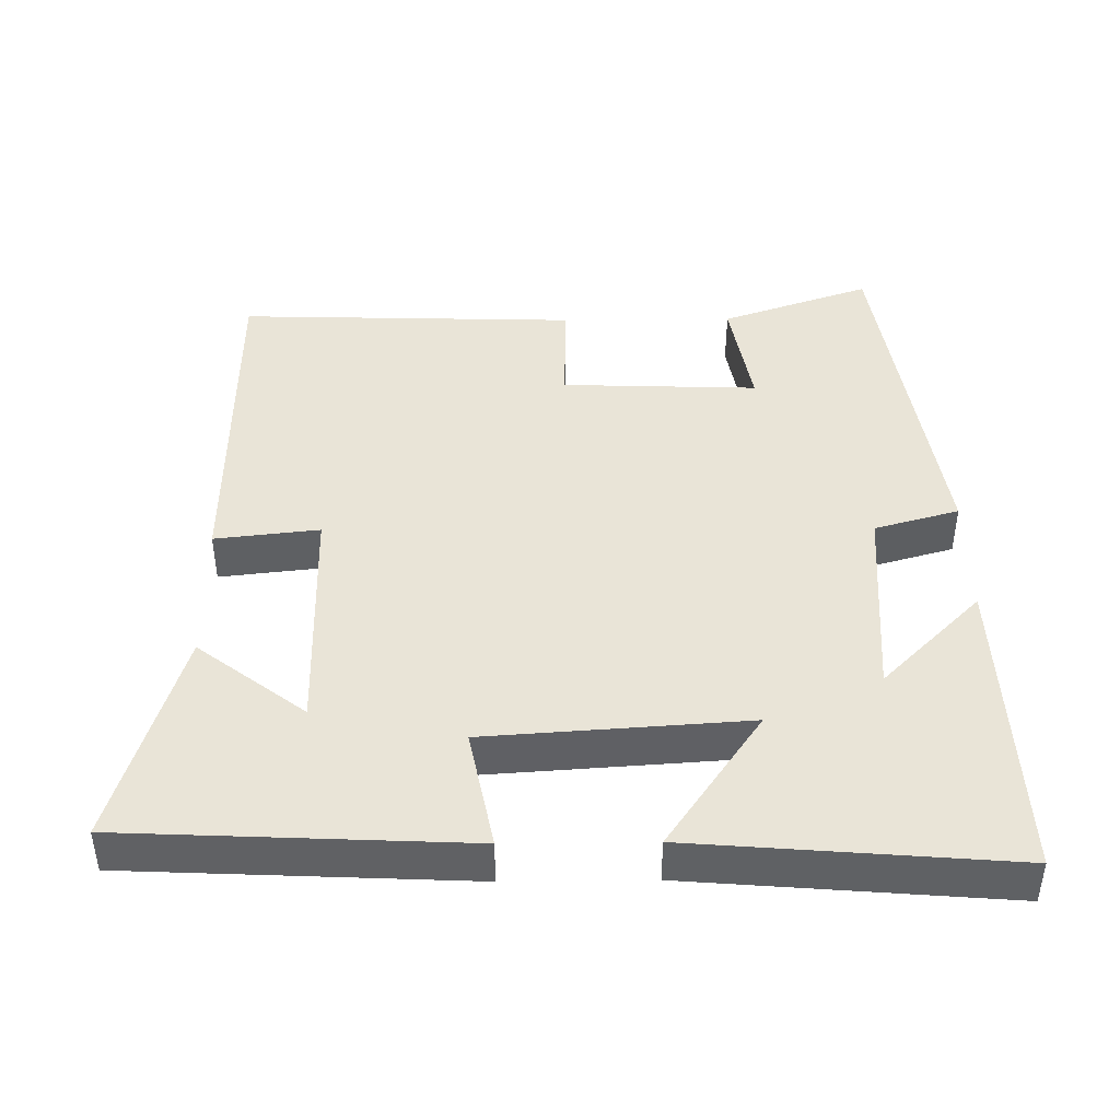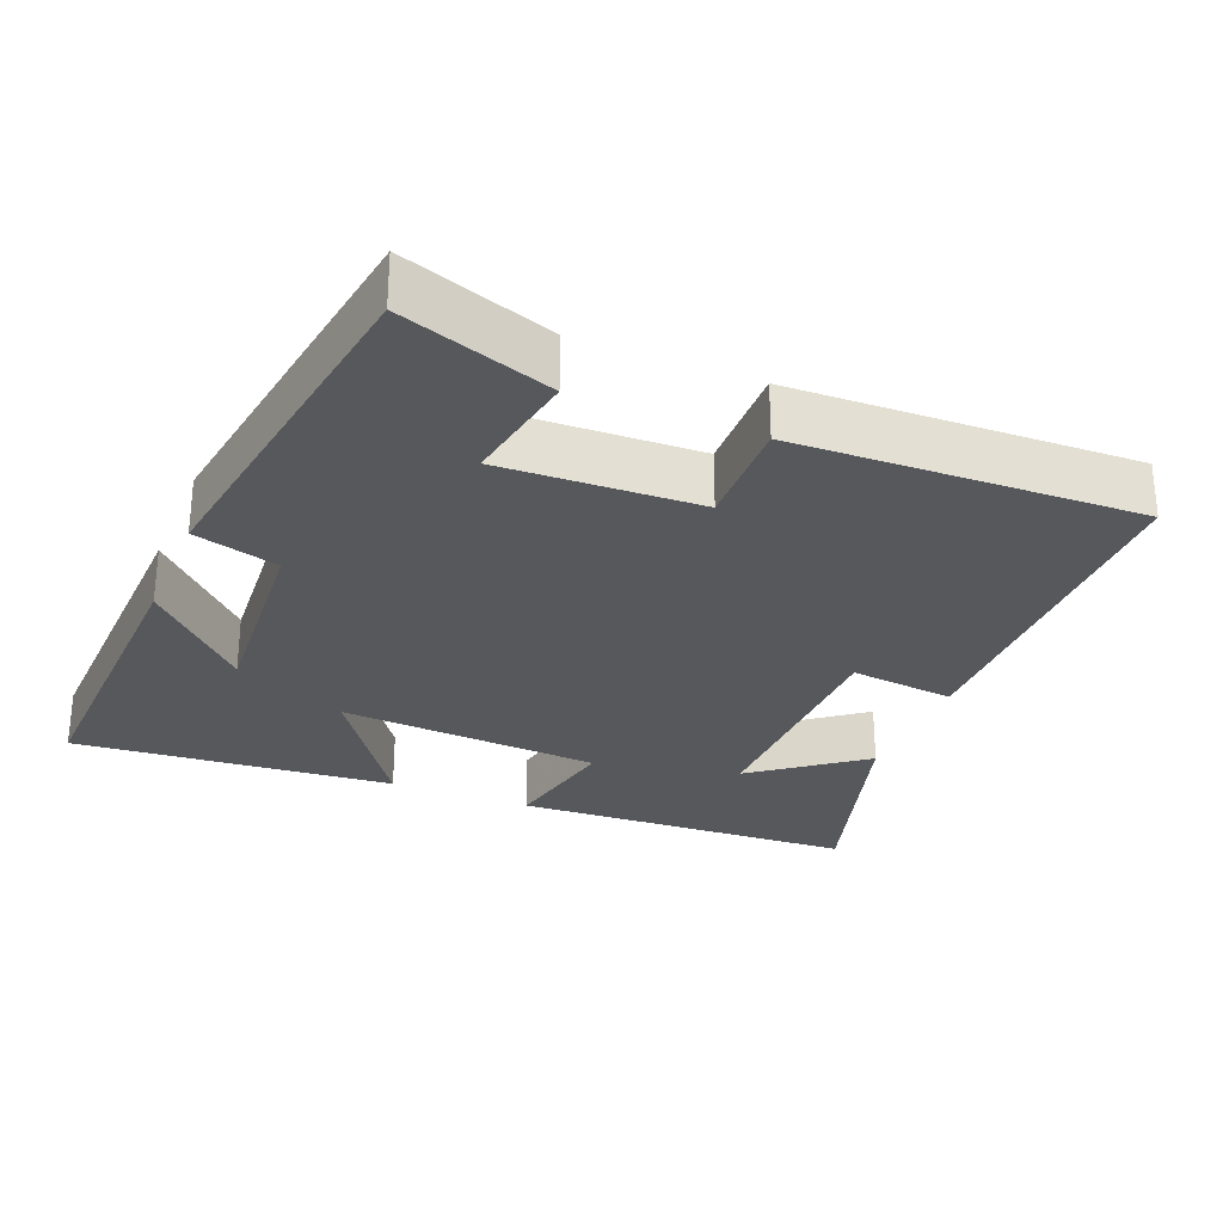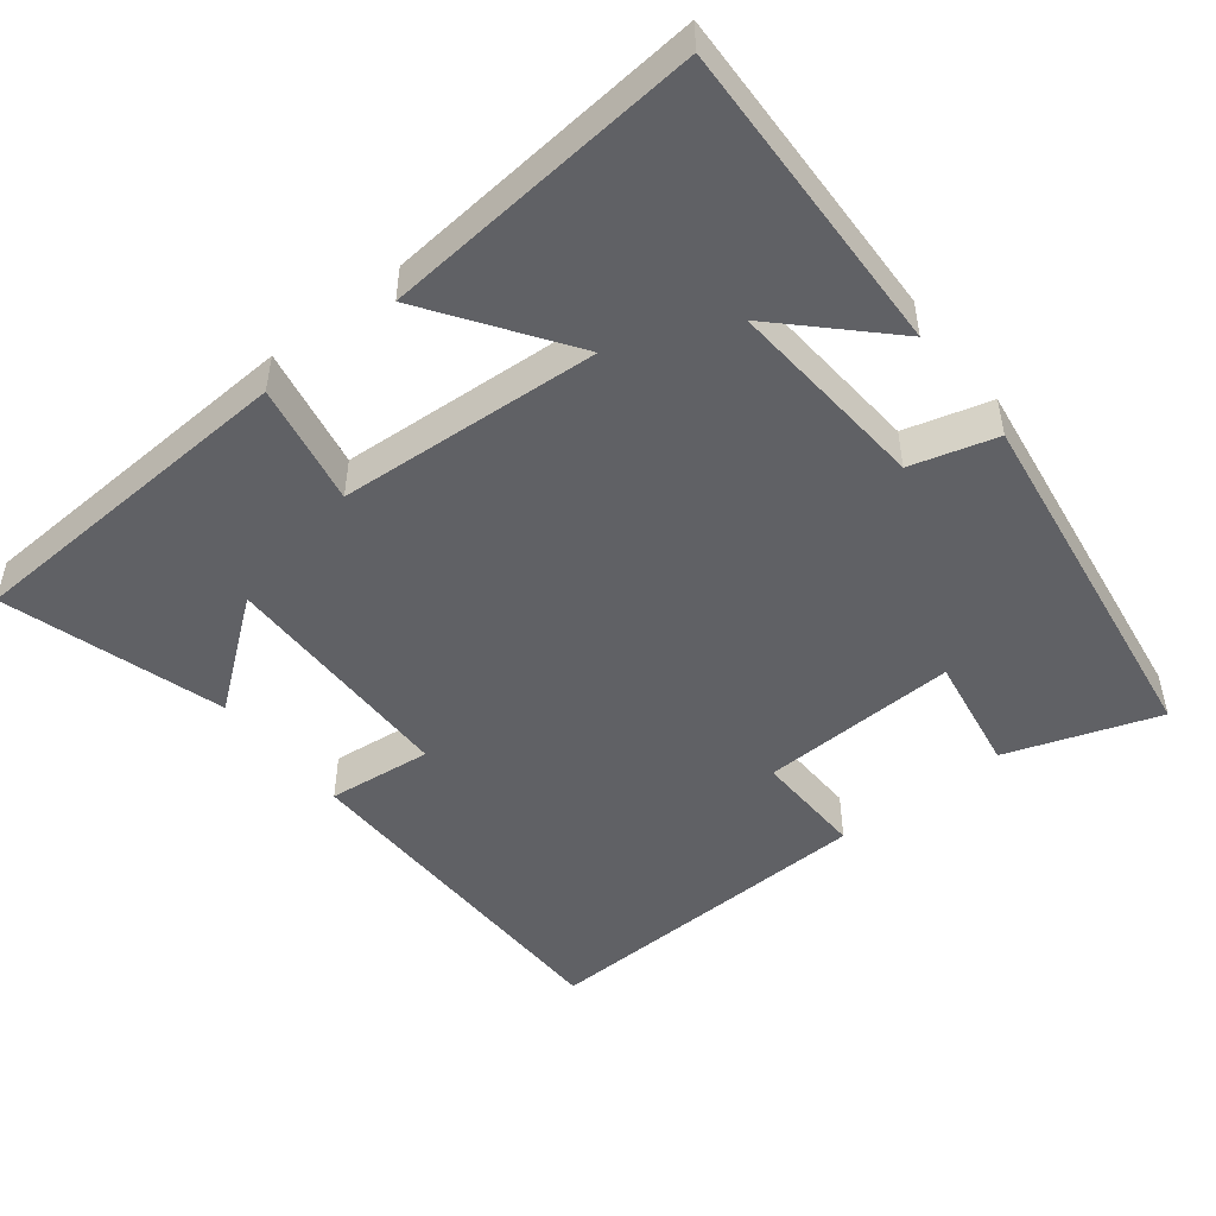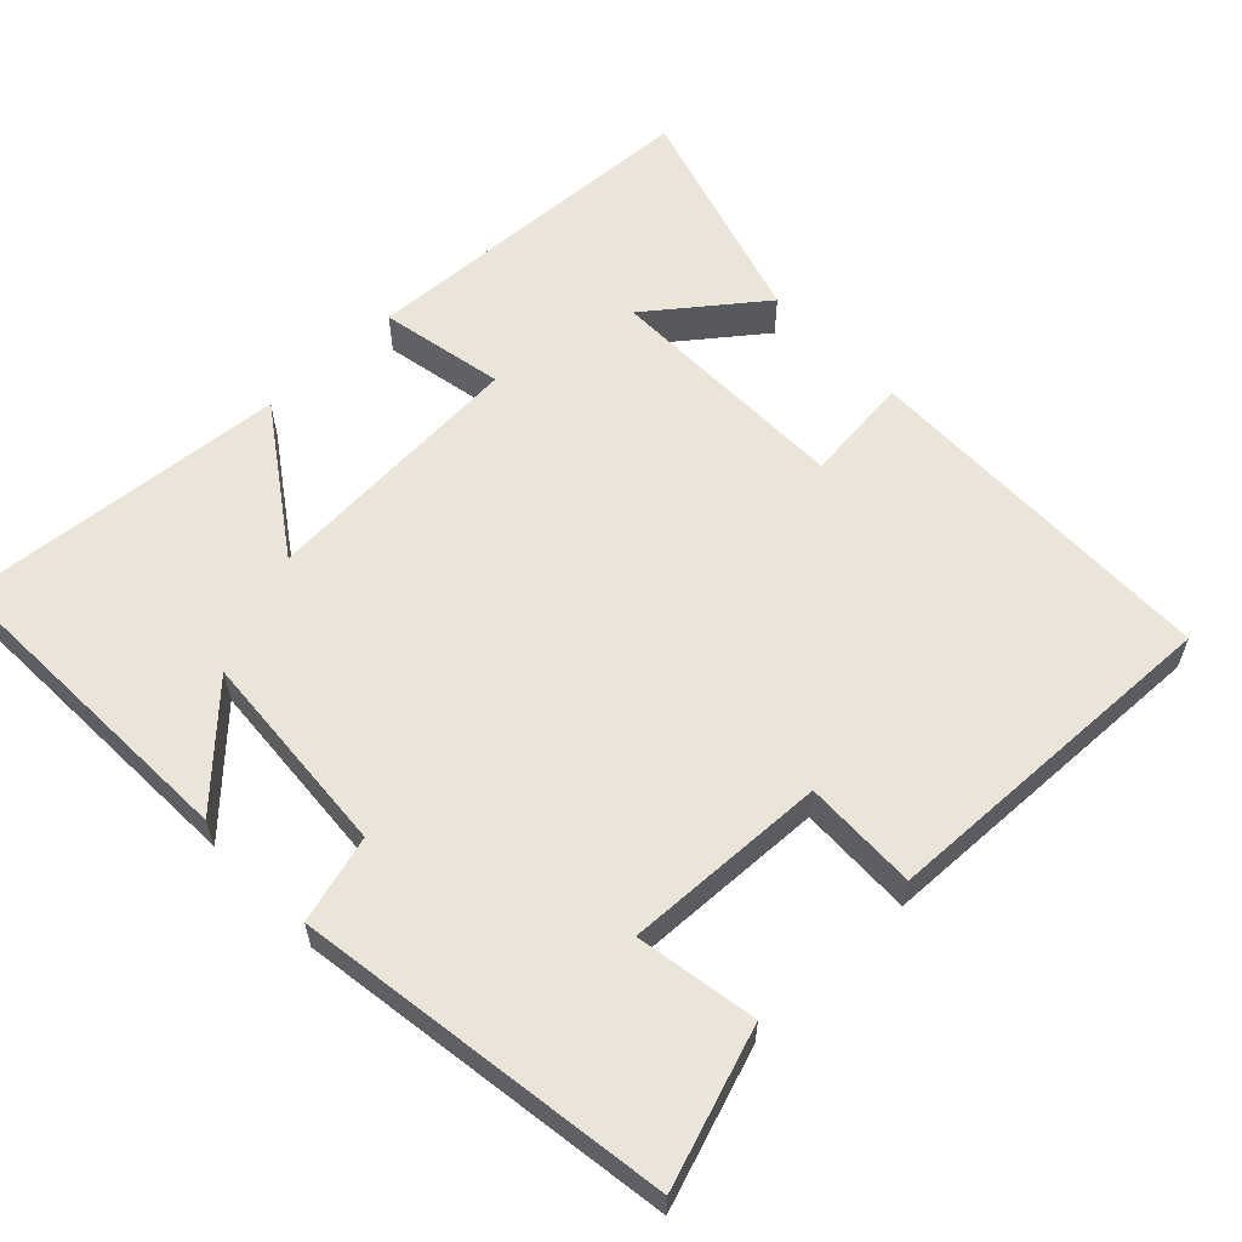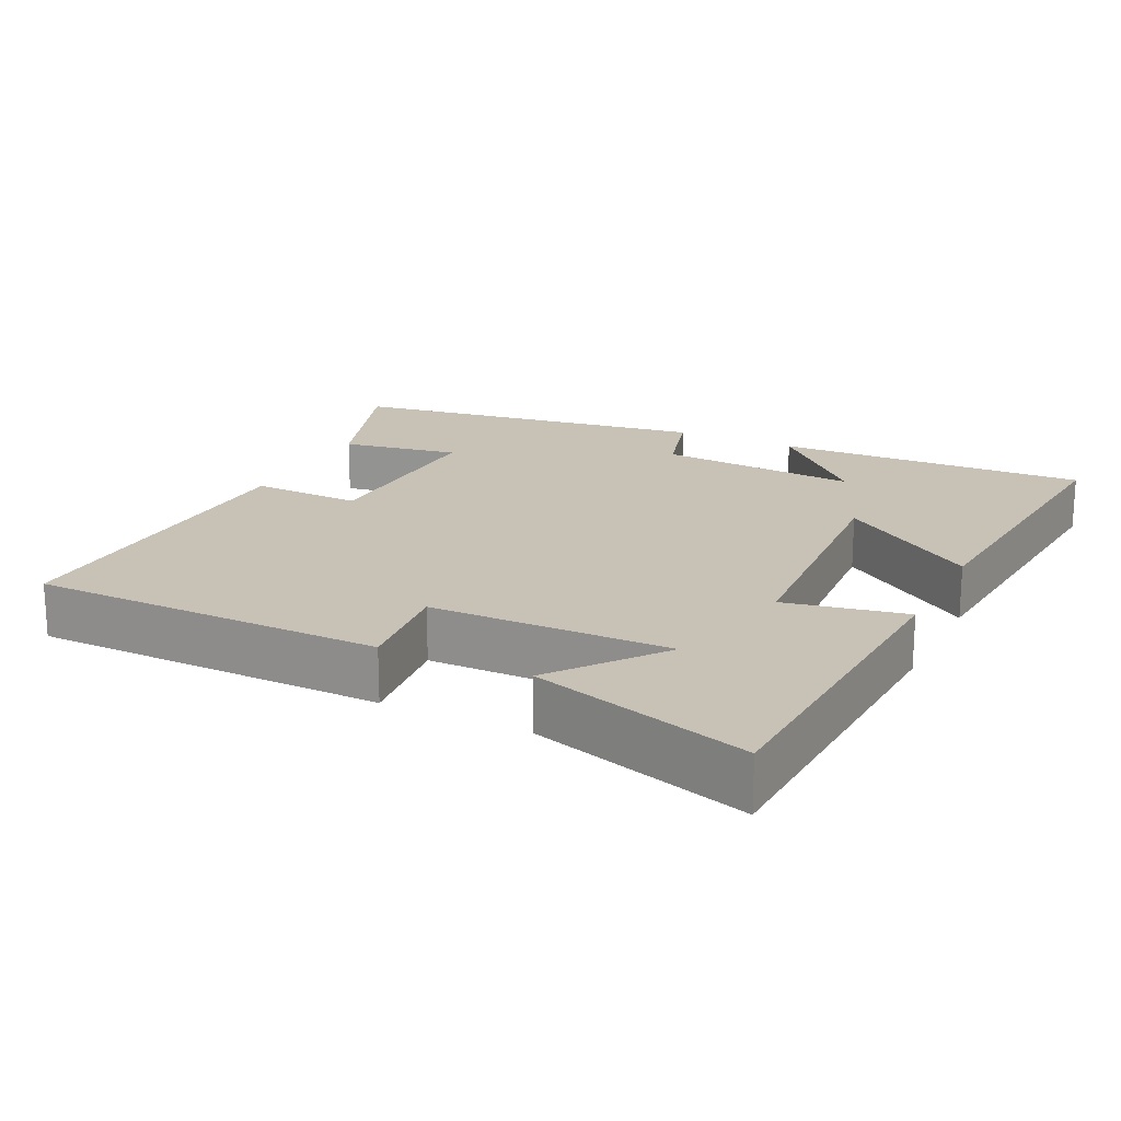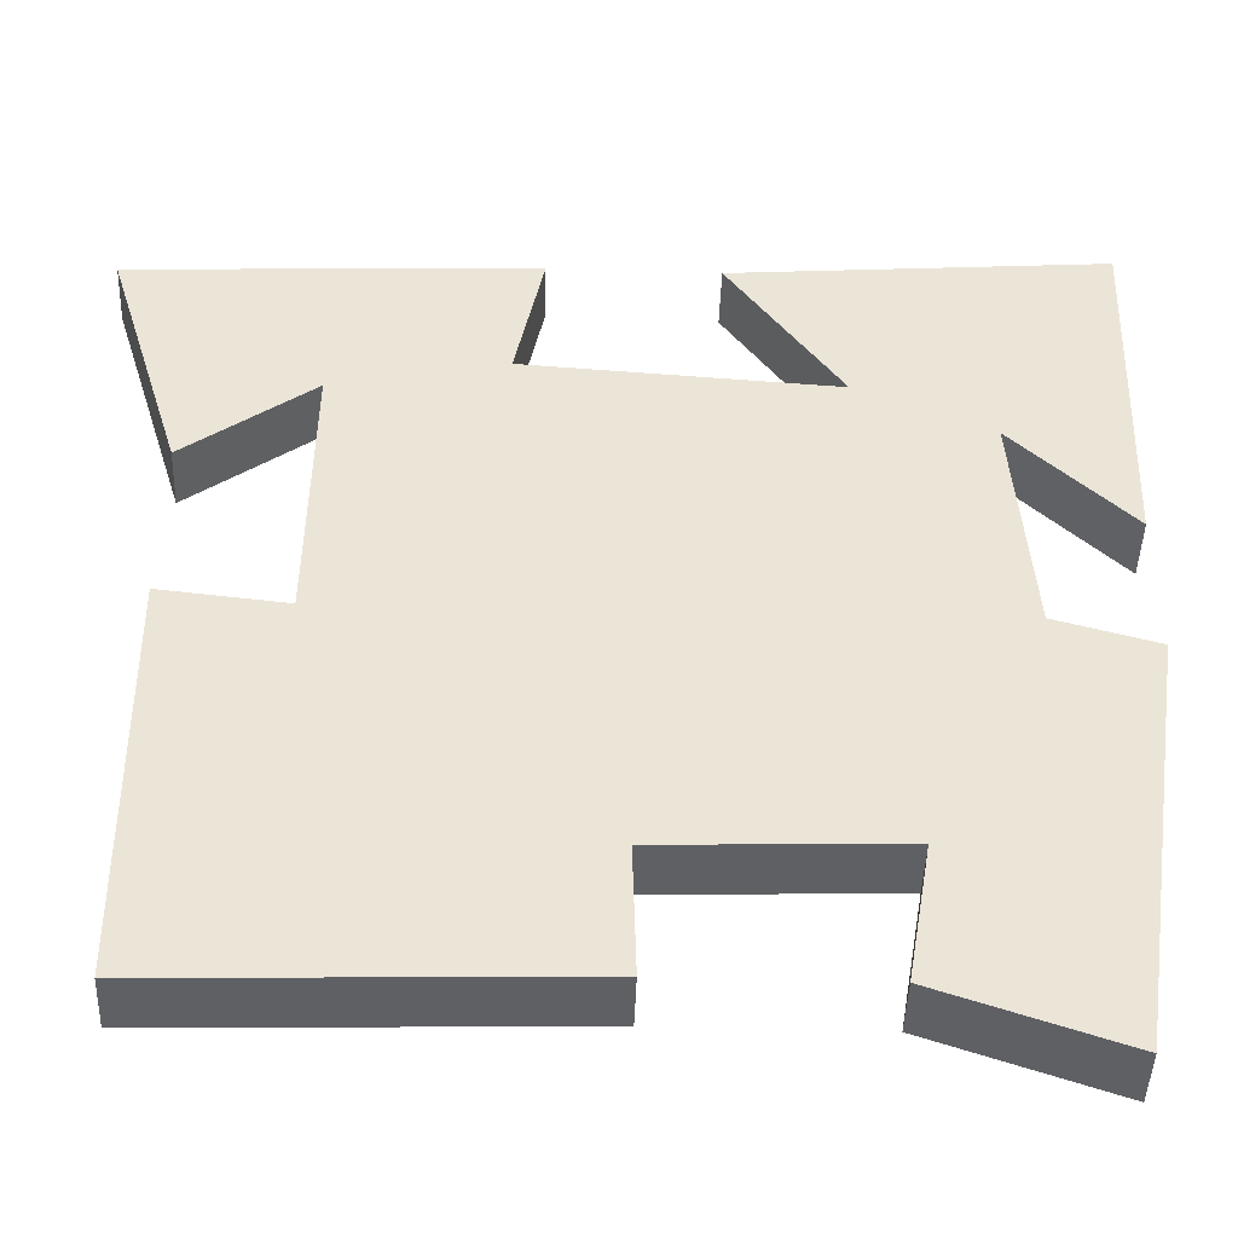
<metadata>
{"format":"obj","ext":"obj","renderer":"f3d","projection":"perspective","resolution":1024,"background":"white","views":[{"elev":43.2,"azim":-0.7,"up":"+Y"},{"elev":-28.2,"azim":157.8,"up":"+Y"},{"elev":-48.9,"azim":38.4,"up":"+Y"},{"elev":59.6,"azim":136.3,"up":"+Y"},{"elev":19.0,"azim":-63.9,"up":"+Y"},{"elev":-45.6,"azim":-2.0,"up":"+Z"}]}
</metadata>
<code>
v 0.516 0.07 0.537
v 0.5 0.07 0.104
v 0.363 0.07 0.241
v 0.383 0.07 -0.037
v 0.5 0.07 -0.07
v 0.425 0.07 -0.572
v 0.217 0.07 -0.5
v 0.245 0.07 -0.337
v -0.027 0.07 -0.347
v -0.023 0.07 -0.5
v -0.494 0.07 -0.515
v -0.5 0.07 -0.027
v -0.356 0.07 -0.043
v -0.352 0.07 0.289
v -0.5 0.07 0.175
v -0.591 0.07 0.477
v -0.12 0.07 0.5
v -0.153 0.07 0.333
v 0.207 0.07 0.309
v 0.076 0.07 0.5
v 0.516 0 0.537
v 0.5 0 0.104
v 0.363 0 0.241
v 0.383 0 -0.037
v 0.5 0 -0.07
v 0.425 0 -0.572
v 0.217 0 -0.5
v 0.245 0 -0.337
v -0.027 0 -0.347
v -0.023 0 -0.5
v -0.494 0 -0.515
v -0.5 0 -0.027
v -0.356 0 -0.043
v -0.352 0 0.289
v -0.5 0 0.175
v -0.591 0 0.477
v -0.12 0 0.5
v -0.153 0 0.333
v 0.207 0 0.309
v 0.076 0 0.5
f 19 20 1
f 16 17 18
f 14 15 16
f 14 16 18
f 13 14 18 19
f 11 12 13
f 10 11 13
f 9 10 13
f 8 9 13 19
f 6 7 8
f 5 6 8
f 4 5 8
f 3 4 8 19
f 1 2 3
f 1 3 19
f 21 40 39
f 38 37 36
f 36 35 34
f 38 36 34
f 39 38 34 33
f 33 32 31
f 33 31 30
f 33 30 29
f 39 33 29 28
f 28 27 26
f 28 26 25
f 28 25 24
f 39 28 24 23
f 23 22 21
f 39 23 21
f 1 21 22 2
f 2 22 23 3
f 3 23 24 4
f 4 24 25 5
f 5 25 26 6
f 6 26 27 7
f 7 27 28 8
f 8 28 29 9
f 9 29 30 10
f 10 30 31 11
f 11 31 32 12
f 12 32 33 13
f 13 33 34 14
f 14 34 35 15
f 15 35 36 16
f 16 36 37 17
f 17 37 38 18
f 18 38 39 19
f 19 39 40 20
f 20 40 21 1

</code>
